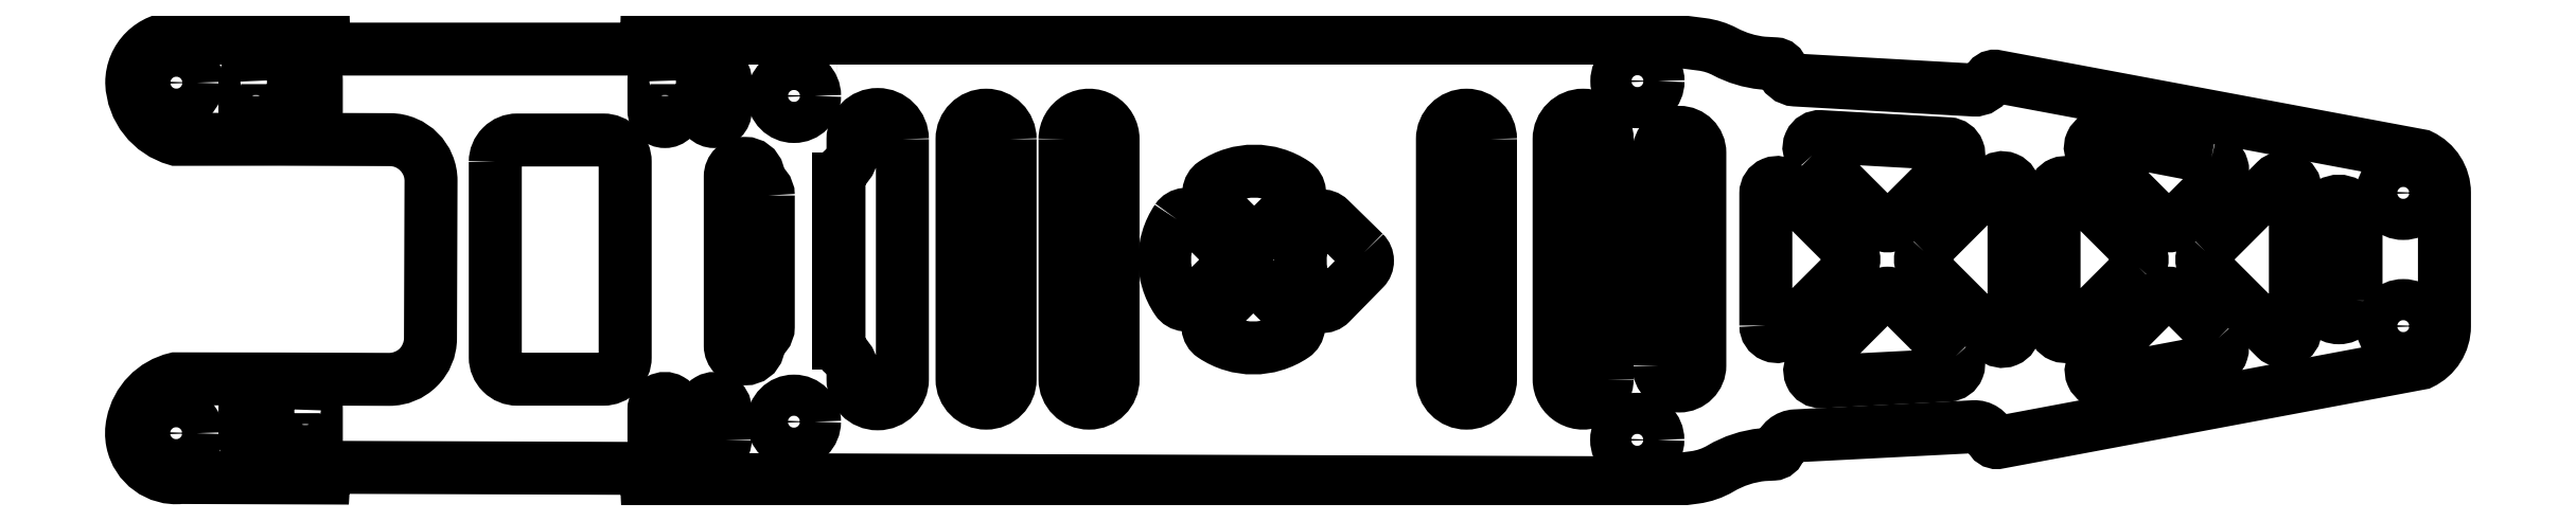
<metadata>
{"format":"dxf","ext":"dxf","renderer":"ezdxf+matplotlib","layout":"modelspace","background":"white","min_lineweight":24,"dpi":150}
</metadata>
<code>
0
SECTION
2
ENTITIES
0
LWPOLYLINE
8
0
90
12
70
1
43
0
10
-35.12
20
4.672
10
-35.12
20
-4.9
42
-0.1756
10
-35.35
20
-5.515
42
0.1079
10
-35.88
20
-6.536
42
-0.3385
10
-36.81
20
-7.244
10
-36.93
20
-7.244
42
-0.4142
10
-37.89
20
-6.284
10
-37.89
20
6.053
42
-0.4142
10
-36.93
20
7.013
10
-36.8
20
7.013
42
-0.3385
10
-35.88
20
6.304
42
0.1075
10
-35.35
20
5.286
42
-0.1752
0
LWPOLYLINE
8
0
90
4
70
1
43
0
10
25.99
20
-8.722
10
25.99
20
8.778
42
1
10
22.49
20
8.778
10
22.49
20
-8.722
42
1
0
LWPOLYLINE
8
0
90
6
70
1
43
0
10
8.279
20
0.5072
42
-0.4142
10
8.291
20
-0.6807
10
5.85
20
-3.174
42
-0.4715
10
4.559
20
-3.064
42
-0.3059
10
4.497
20
2.81
42
-0.4715
10
5.785
20
2.948
0
LINE
8
0
10
-30.1
20
-15
30
0
11
-30.1
21
-15
31
0
0
LWPOLYLINE
8
0
90
49
70
1
43
0
10
38.71
20
13.91
42
0.3239
10
38.26
20
14.28
10
37.33
20
14.33
42
-0.0963
10
34.59
20
15.16
42
0.08969
10
32.89
20
15.7
10
29.67
20
16.11
42
0.03195
10
29.03
20
16.15
10
-44
20
16.15
42
-0.4142
10
-44.8
20
15.35
10
-66.71
20
15.35
42
-0.4142
10
-67.51
20
16.15
10
-78.25
20
16.15
42
0.4142
10
-81.5
20
12.9
42
0.3247
10
-78.25
20
8.765
10
-70.65
20
8.773
10
-62.69
20
8.745
42
-0.4142
10
-59.7
20
5.734
10
-59.74
20
-5.75
42
-0.4142
10
-62.75
20
-8.74
10
-70.65
20
-8.712
10
-78.3
20
-8.699
42
0.2934
10
-81.44
20
-11.95
42
0.1058
10
-81.45
20
-13.31
42
0.3868
10
-77.93
20
-15.9
10
-67.51
20
-15.94
42
-0.4079
10
-66.7
20
-15.16
10
-44.8
20
-15.23
42
-0.4094
10
-44
20
-16.02
10
29.01
20
-16.29
42
0.03383
10
29.69
20
-16.25
10
32.38
20
-15.89
42
0.1009
10
34.26
20
-15.24
42
-0.1092
10
37.34
20
-14.23
10
38.1
20
-14.19
42
0.3317
10
38.56
20
-13.81
42
-0.3317
10
39.71
20
-12.86
10
52.69
20
-12.19
42
-0.3317
10
53.94
20
-13.02
42
0.3317
10
54.43
20
-13.36
10
54.93
20
-13.26
10
85.29
20
-7.566
42
0.2893
10
87
20
-4.857
10
87
20
4.862
42
0.291
10
85.27
20
7.578
10
54.93
20
13.25
10
54.27
20
13.38
42
0.3239
10
53.78
20
13.06
42
-0.3239
10
52.69
20
12.36
10
39.71
20
13.09
42
-0.3239
0
LWPOLYLINE
8
0
90
10
70
1
43
0
10
-25.35
20
8.778
42
1
10
-28.95
20
8.778
10
-28.95
20
8.105
42
-0.2151
10
-29.63
20
6.606
42
0.2151
10
-29.97
20
5.84
10
-29.97
20
-6.123
42
0.2151
10
-29.63
20
-6.889
42
-0.2151
10
-28.95
20
-8.389
10
-28.95
20
-8.722
42
1
10
-25.35
20
-8.722
0
LWPOLYLINE
8
0
90
8
70
1
43
0
10
-55.01
20
7.12
42
-0.4142
10
-53.41
20
8.72
10
-47.15
20
8.72
42
-0.4142
10
-45.55
20
7.12
10
-45.55
20
-7.126
42
-0.4142
10
-47.15
20
-8.726
10
-53.41
20
-8.726
42
-0.4142
10
-55.01
20
-7.126
0
LWPOLYLINE
8
0
90
4
70
1
43
0
10
-17.51
20
8.778
42
1
10
-21.01
20
8.778
10
-21.01
20
-8.722
42
1
10
-17.51
20
-8.722
0
LWPOLYLINE
8
0
90
8
70
1
43
0
10
-38.25
20
-13.13
42
-1
10
-39.85
20
-13.13
10
-41.85
20
-13.13
42
-1
10
-43.45
20
-13.13
10
-43.45
20
-10.93
42
-1
10
-41.85
20
-10.93
10
-39.85
20
-10.93
42
-1
10
-38.25
20
-10.93
0
LWPOLYLINE
8
0
90
4
70
1
43
0
10
-13.51
20
8.778
10
-13.51
20
-8.722
42
1
10
-10.01
20
-8.722
10
-10.01
20
8.778
42
1
0
LWPOLYLINE
8
0
90
6
70
1
43
0
10
-0.3165
20
1.792
10
-2.784
20
4.259
42
-0.4715
10
-2.66
20
5.55
42
-0.3059
10
3.215
20
5.55
42
-0.4715
10
3.339
20
4.259
10
0.8714
20
1.792
42
-0.4142
0
LWPOLYLINE
8
0
90
4
70
1
43
0
10
17.49
20
8.778
42
1
10
13.99
20
8.778
10
13.99
20
-8.722
42
1
10
17.49
20
-8.722
0
LWPOLYLINE
8
0
90
6
70
1
43
0
10
-5.352
20
2.93
42
-0.4715
10
-4.062
20
3.053
10
-1.595
20
0.5857
42
-0.4142
10
-1.595
20
-0.6023
10
-4.063
20
-3.069
42
-0.4715
10
-5.353
20
-2.945
42
-0.3059
0
LWPOLYLINE
8
0
90
4
70
1
43
0
10
29.74
20
-7.722
10
29.74
20
7.778
42
-1
10
32.74
20
7.778
10
32.74
20
-7.722
42
-1
0
LWPOLYLINE
8
0
90
6
70
1
43
0
10
3.272
20
-4.26
42
-0.4715
10
3.148
20
-5.55
42
-0.3059
10
-2.726
20
-5.55
42
-0.4715
10
-2.85
20
-4.26
10
-0.3829
20
-1.793
42
-0.4142
10
0.805
20
-1.793
0
LINE
8
0
10
-29.97
20
5.84
30
0
11
-29.97
21
-6.125
31
0
0
LWPOLYLINE
8
0
90
8
70
1
43
0
10
-41.85
20
13.07
10
-39.85
20
13.07
42
-1
10
-38.25
20
13.07
10
-38.25
20
10.87
42
-1
10
-39.85
20
10.87
10
-41.85
20
10.87
42
-1
10
-43.45
20
10.87
10
-43.45
20
13.07
42
-1
0
LWPOLYLINE
8
0
90
4
70
1
43
0
10
80.56
20
-2.996
42
-1
10
78.06
20
-2.996
10
78.06
20
3.004
42
-1
10
80.56
20
3.004
0
LWPOLYLINE
8
0
90
8
70
1
43
0
10
-71.65
20
13.07
10
-69.65
20
13.07
42
-1
10
-68.05
20
13.07
10
-68.05
20
10.87
42
-1
10
-69.65
20
10.87
10
-71.65
20
10.87
42
-1
10
-73.25
20
10.87
10
-73.25
20
13.07
42
-1
0
LWPOLYLINE
8
0
90
8
70
1
43
0
10
-69.65
20
-10.93
42
-1
10
-68.05
20
-10.93
10
-68.05
20
-13.13
42
-1
10
-69.65
20
-13.13
10
-71.65
20
-13.13
42
-1
10
-73.25
20
-13.13
10
-73.25
20
-10.93
42
-1
10
-71.65
20
-10.93
0
CIRCLE
8
0
10
-33.25
20
11.93
30
0
40
1.5
210
0
220
0
230
1
0
CIRCLE
8
0
10
-78.27
20
-12.67
30
0
40
1.5
210
0
220
0
230
1
0
CIRCLE
8
0
10
-78.25
20
12.9
30
0
40
1.5
210
0
220
0
230
1
0
ARC
8
0
10
-30.14
20
17.06
30
0
40
2
210
0
220
0
230
1
50
270
51
270.1
0
CIRCLE
8
0
10
84
20
4.862
30
0
40
1.5
210
0
220
0
230
1
0
CIRCLE
8
0
10
28.19
20
-13.15
30
0
40
1.5
210
0
220
0
230
1
0
CIRCLE
8
0
10
-33.26
20
-11.83
30
0
40
1.5
210
0
220
0
230
1
0
CIRCLE
8
0
10
28.2
20
13.01
30
0
40
1.5
210
0
220
0
230
1
0
LINE
8
0
10
-52.52
20
15.06
30
0
11
-52.52
21
15.06
31
0
0
CIRCLE
8
0
10
84
20
-4.857
30
0
40
1.5
210
0
220
0
230
1
0
LWPOLYLINE
8
0
90
6
70
1
43
0
10
64.74
20
-0.5645
10
59.92
20
-5.379
42
-0.6682
10
58.56
20
-4.814
10
58.56
20
4.816
42
-0.6682
10
59.92
20
5.382
10
64.74
20
0.5669
42
-0.4142
0
LWPOLYLINE
8
0
90
6
70
1
43
0
10
70.03
20
7.437
42
-0.6016
10
70.55
20
5.748
10
67.49
20
2.688
42
-0.4142
10
66.36
20
2.688
10
61.44
20
7.605
42
-0.6887
10
62.05
20
8.969
0
LWPOLYLINE
8
0
90
6
70
1
43
0
10
69.57
20
0.6023
10
74.69
20
5.718
42
-0.6682
10
76.14
20
5.117
10
76.14
20
-5.115
42
-0.6682
10
74.69
20
-5.716
10
69.57
20
-0.5998
42
-0.4142
0
LWPOLYLINE
8
0
90
6
70
1
43
0
10
70.53
20
-5.731
42
-0.6029
10
70.01
20
-7.421
10
62.11
20
-8.909
42
-0.6869
10
61.5
20
-7.544
10
66.36
20
-2.686
42
-0.4142
10
67.49
20
-2.686
0
LWPOLYLINE
8
0
90
6
70
1
43
0
10
49.07
20
0.6023
10
54.19
20
5.718
42
-0.6682
10
55.64
20
5.117
10
55.64
20
-5.115
42
-0.6682
10
54.19
20
-5.716
10
49.07
20
-0.5998
42
-0.4142
0
LWPOLYLINE
8
0
90
6
70
1
43
0
10
40.94
20
7.605
10
45.86
20
2.688
42
0.4142
10
46.99
20
2.688
10
51.38
20
7.081
42
0.6481
10
50.86
20
8.445
10
41.55
20
8.969
42
0.6887
0
LWPOLYLINE
8
0
90
6
70
1
43
0
10
37.56
20
-4.814
10
37.56
20
4.816
42
-0.6682
10
38.92
20
5.382
10
43.74
20
0.5669
42
-0.4142
10
43.74
20
-0.5645
10
38.92
20
-5.379
42
-0.6682
0
LWPOLYLINE
8
0
90
6
70
1
43
0
10
51.37
20
-7.07
10
46.99
20
-2.686
42
0.4142
10
45.86
20
-2.686
10
41
20
-7.544
42
0.6869
10
41.61
20
-8.909
10
50.85
20
-8.435
42
0.6498
0
ENDSEC
0
EOF

</code>
